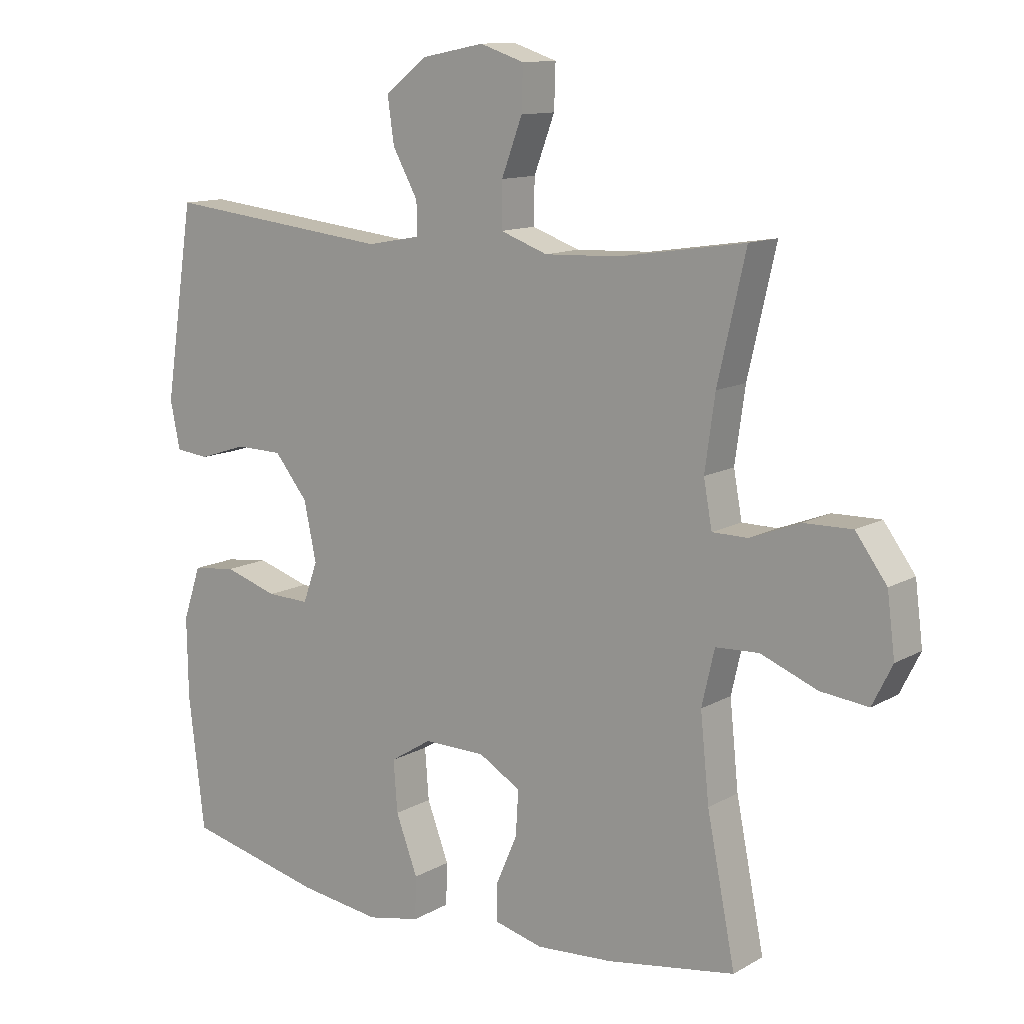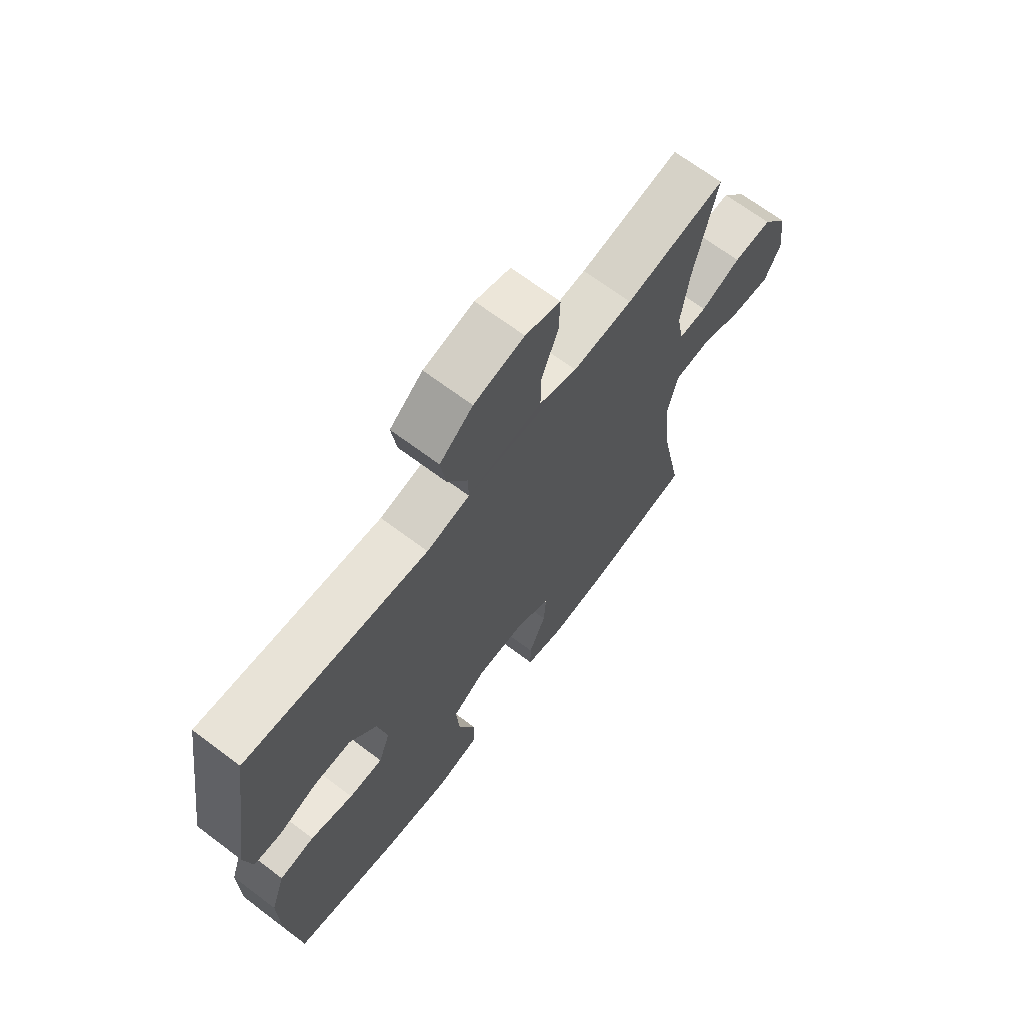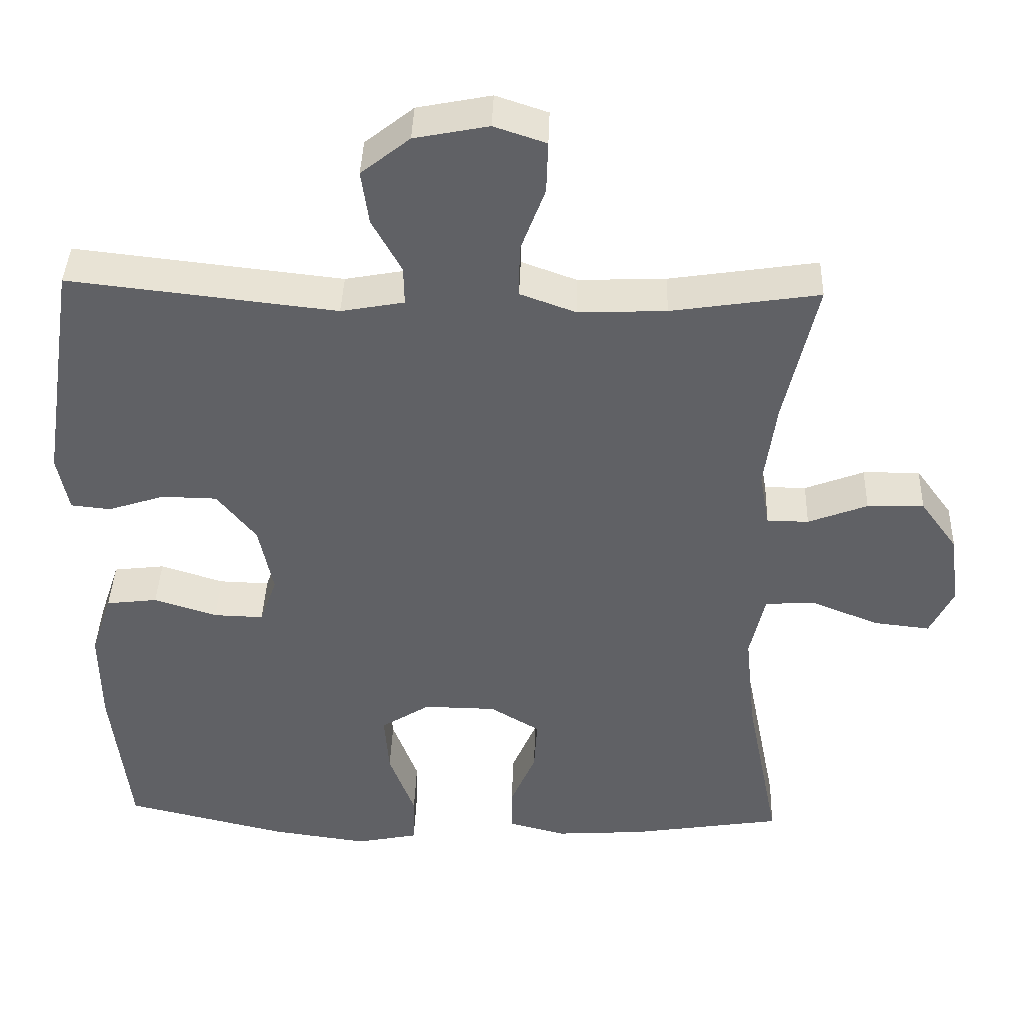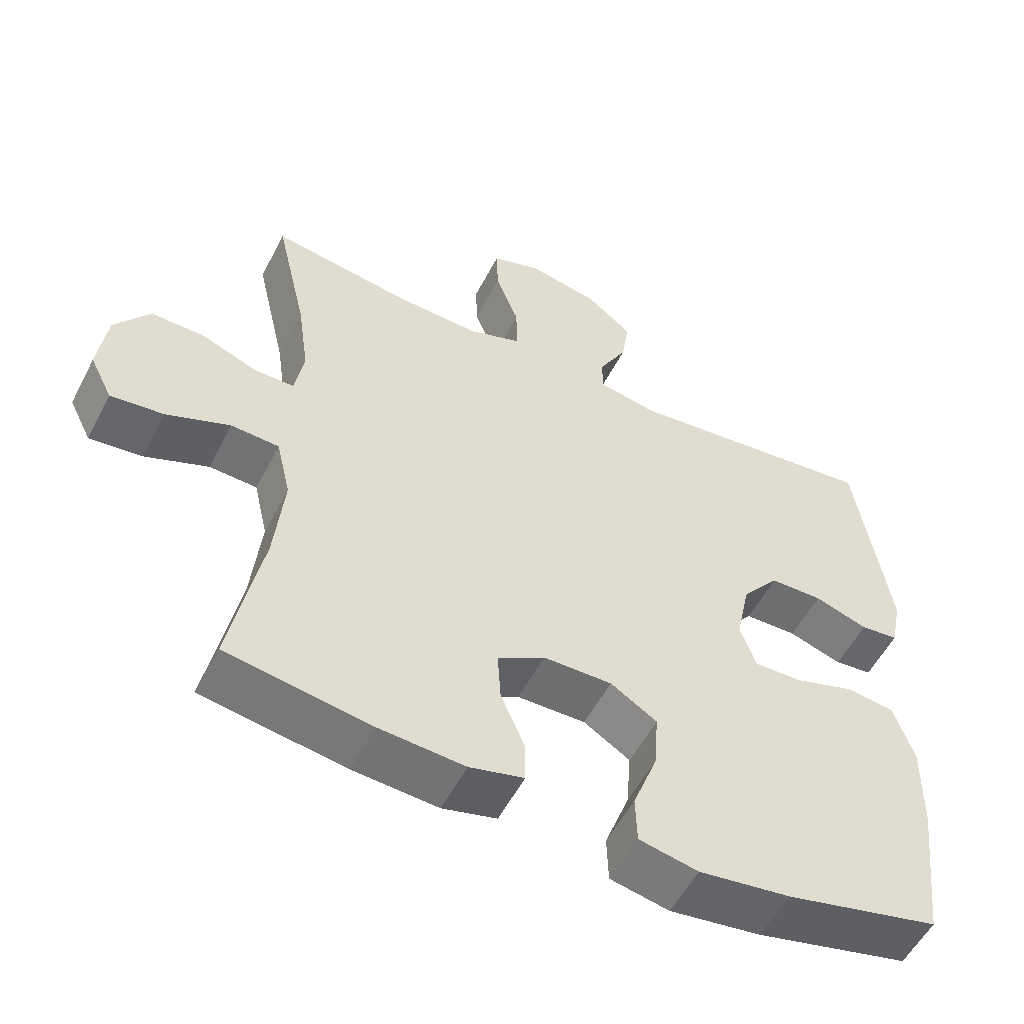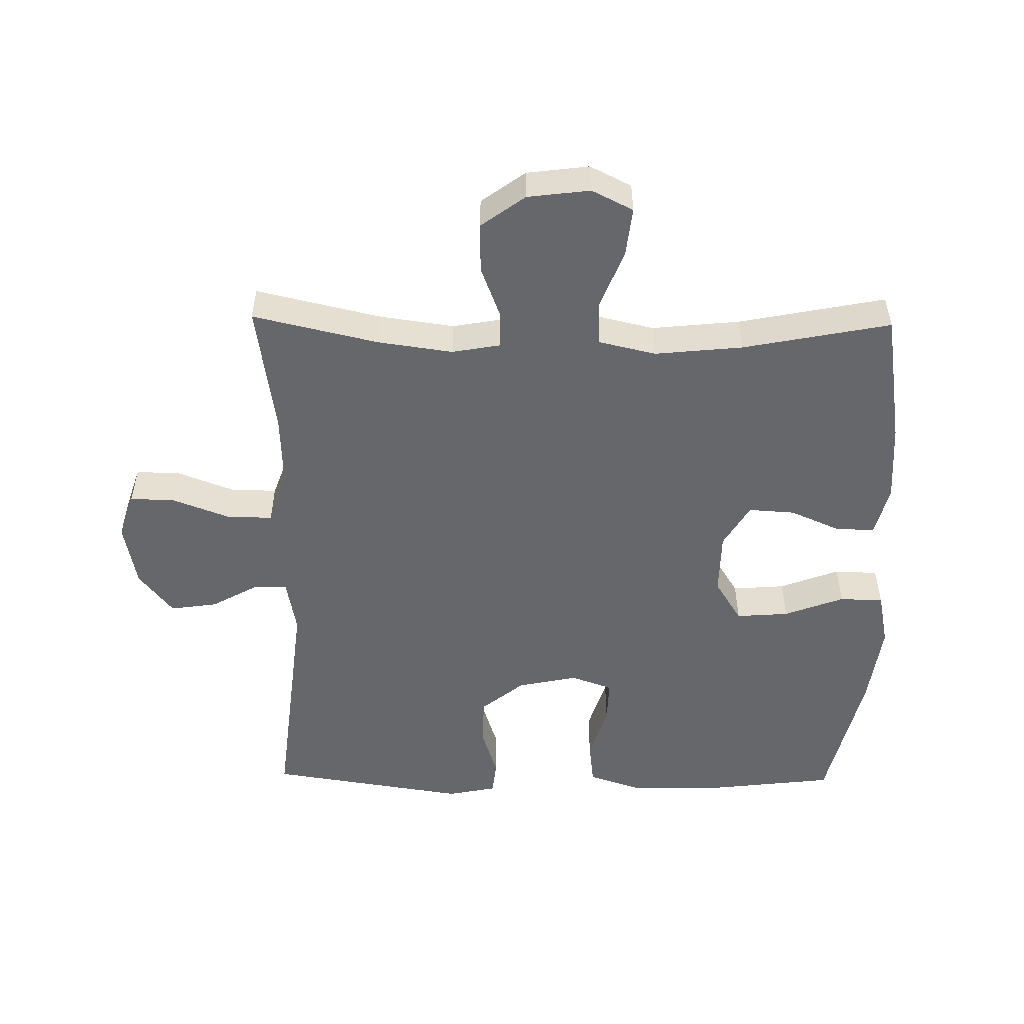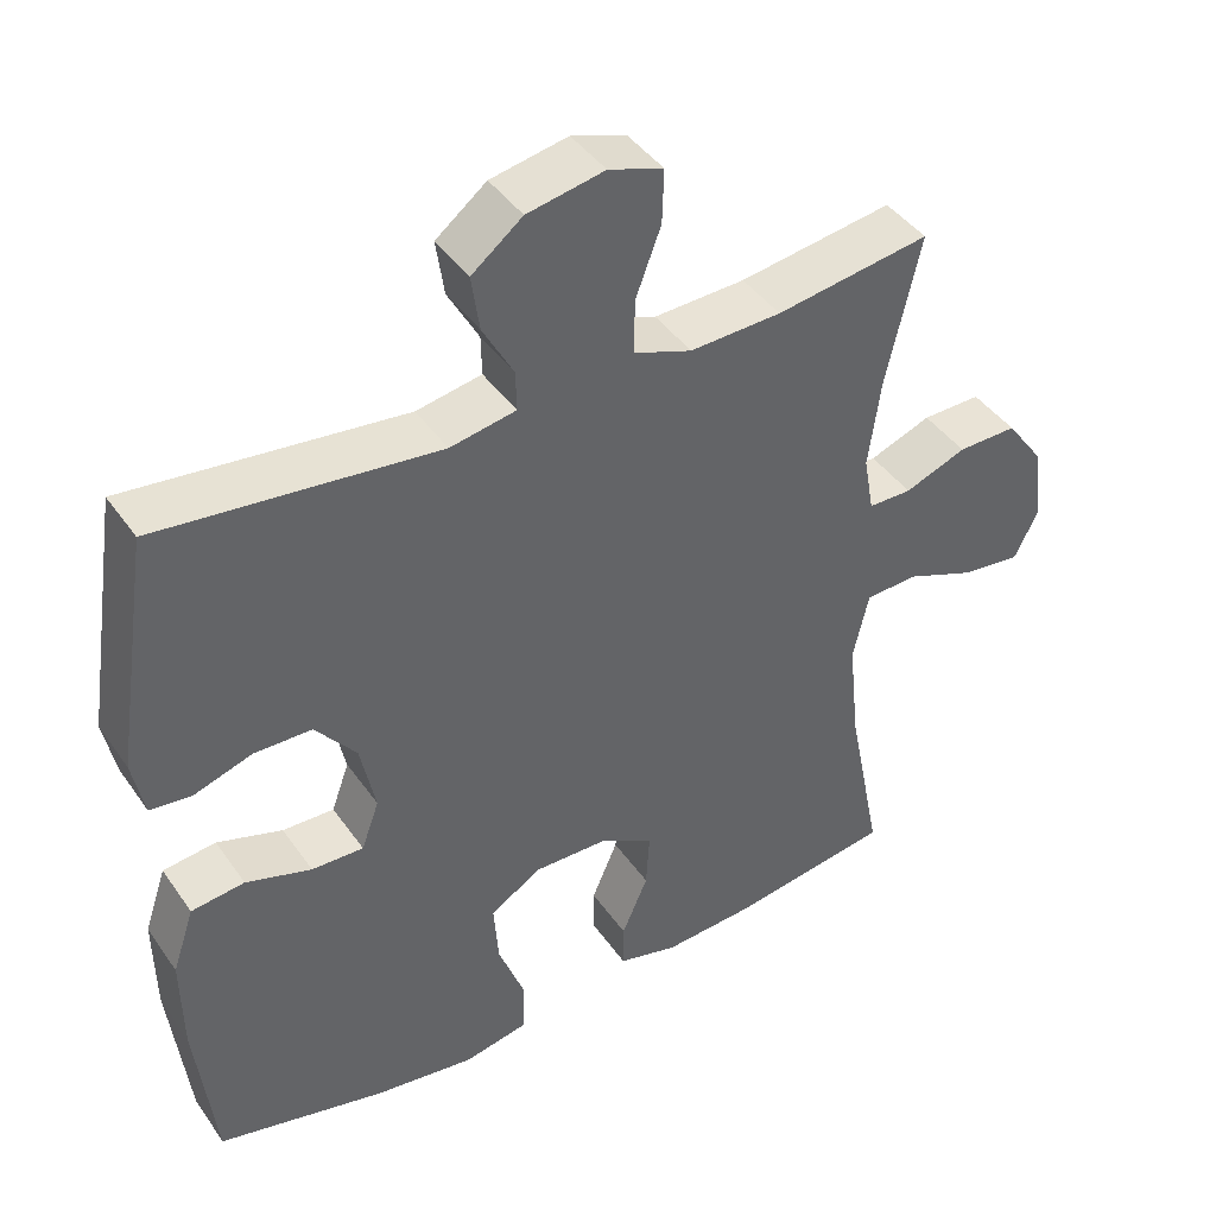
<metadata>
{"format":"obj","ext":"obj","renderer":"f3d","projection":"perspective","resolution":1024,"background":"white","views":[{"elev":12.0,"azim":37.1,"up":"+Z"},{"elev":68.0,"azim":-53.0,"up":"+Z"},{"elev":39.9,"azim":1.9,"up":"+Z"},{"elev":-54.6,"azim":153.0,"up":"+Z"},{"elev":-52.2,"azim":89.1,"up":"+Y"},{"elev":42.3,"azim":-32.0,"up":"+Z"}]}
</metadata>
<code>
o path1134
v 0.4346 0.0375 -0.2936
v 0.4204 0.0375 -0.1561
v 0.441 0.0375 -0.06689
v 0.5104 0.0375 -0.06359
v 0.6019 0.0375 -0.09989
v 0.6786 0.0375 -0.1086
v 0.7108 0.0375 -0.04398
v 0.6983 0.0375 0.0536
v 0.648 0.0375 0.1223
v 0.5703 0.0375 0.1208
v 0.4893 0.0375 0.08976
v 0.4324 0.0375 0.09021
v 0.4189 0.0375 0.1647
v 0.4352 0.0375 0.2815
v 0.4802 0.0375 0.4778
v 0.2777 0.0375 0.4472
v 0.1575 0.0375 0.4424
v 0.08142 0.0375 0.4699
v 0.08227 0.0375 0.5412
v 0.1156 0.0375 0.63
v 0.1178 0.0375 0.7002
v 0.04656 0.0375 0.7238
v -0.05481 0.0375 0.7039
v -0.1215 0.0375 0.6512
v -0.111 0.0375 0.5783
v -0.07041 0.0375 0.505
v -0.06934 0.0375 0.4529
v -0.1558 0.0375 0.437
v -0.5217 0.0375 0.4778
v -0.569 0.0375 0.1678
v -0.5534 0.0375 0.09123
v -0.4989 0.0375 0.08545
v -0.422 0.0375 0.1106
v -0.3461 0.0375 0.1092
v -0.2926 0.0375 0.04271
v -0.2728 0.0375 -0.05113
v -0.296 0.0375 -0.1156
v -0.3642 0.0375 -0.1136
v -0.4504 0.0375 -0.08629
v -0.5205 0.0375 -0.09469
v -0.5492 0.0375 -0.1806
v -0.5473 0.0375 -0.3096
v -0.5217 0.0375 -0.5239
v -0.3006 0.0375 -0.576
v -0.1688 0.0375 -0.5942
v -0.08384 0.0375 -0.577
v -0.08178 0.0375 -0.5088
v -0.1169 0.0375 -0.4155
v -0.1233 0.0375 -0.3332
v -0.05634 0.0375 -0.2914
v 0.04261 0.0375 -0.2928
v 0.1107 0.0375 -0.3334
v 0.1062 0.0375 -0.4053
v 0.07187 0.0375 -0.4848
v 0.07167 0.0375 -0.5445
v 0.15 0.0375 -0.5645
v 0.273 0.0375 -0.5563
v 0.4802 0.0375 -0.5239
v 0.4346 -0.0375 -0.2936
v 0.4204 -0.0375 -0.1561
v 0.441 -0.0375 -0.06689
v 0.5104 -0.0375 -0.06359
v 0.6019 -0.0375 -0.09989
v 0.6786 -0.0375 -0.1086
v 0.7108 -0.0375 -0.04398
v 0.6983 -0.0375 0.0536
v 0.648 -0.0375 0.1223
v 0.5703 -0.0375 0.1208
v 0.4893 -0.0375 0.08976
v 0.4324 -0.0375 0.09021
v 0.4189 -0.0375 0.1647
v 0.4352 -0.0375 0.2815
v 0.4802 -0.0375 0.4778
v 0.2777 -0.0375 0.4472
v 0.1575 -0.0375 0.4424
v 0.08142 -0.0375 0.4699
v 0.08227 -0.0375 0.5412
v 0.1156 -0.0375 0.63
v 0.1178 -0.0375 0.7002
v 0.04656 -0.0375 0.7238
v -0.05481 -0.0375 0.7039
v -0.1215 -0.0375 0.6512
v -0.111 -0.0375 0.5783
v -0.07041 -0.0375 0.505
v -0.06934 -0.0375 0.4529
v -0.1558 -0.0375 0.437
v -0.5217 -0.0375 0.4778
v -0.569 -0.0375 0.1678
v -0.5534 -0.0375 0.09123
v -0.4989 -0.0375 0.08545
v -0.422 -0.0375 0.1106
v -0.3461 -0.0375 0.1092
v -0.2926 -0.0375 0.04271
v -0.2728 -0.0375 -0.05113
v -0.296 -0.0375 -0.1156
v -0.3642 -0.0375 -0.1136
v -0.4504 -0.0375 -0.08629
v -0.5205 -0.0375 -0.09469
v -0.5492 -0.0375 -0.1806
v -0.5473 -0.0375 -0.3096
v -0.5217 -0.0375 -0.5239
v -0.3006 -0.0375 -0.576
v -0.1688 -0.0375 -0.5942
v -0.08384 -0.0375 -0.577
v -0.08178 -0.0375 -0.5088
v -0.1169 -0.0375 -0.4155
v -0.1233 -0.0375 -0.3332
v -0.05634 -0.0375 -0.2914
v 0.04261 -0.0375 -0.2928
v 0.1107 -0.0375 -0.3334
v 0.1062 -0.0375 -0.4053
v 0.07187 -0.0375 -0.4848
v 0.07167 -0.0375 -0.5445
v 0.15 -0.0375 -0.5645
v 0.273 -0.0375 -0.5563
v 0.4802 -0.0375 -0.5239
v 0.1178 0.0375 0.7002
v 0.1178 0.0375 0.7002
v 0.04656 0.0375 0.7238
v -0.05481 0.0375 0.7039
v -0.1215 0.0375 0.6512
v 0.1156 0.0375 0.63
v -0.111 0.0375 0.5783
v 0.08227 0.0375 0.5412
v -0.07041 0.0375 0.505
v 0.08142 0.0375 0.4699
v 0.08142 0.0375 0.4699
v -0.06934 0.0375 0.4529
v -0.06934 0.0375 0.4529
v 0.1575 0.0375 0.4424
v 0.4802 0.0375 0.4778
v 0.4802 0.0375 0.4778
v 0.2777 0.0375 0.4472
v -0.1558 0.0375 0.437
v -0.5217 0.0375 0.4778
v -0.5217 0.0375 0.4778
v 0.4352 0.0375 0.2815
v -0.569 0.0375 0.1678
v 0.4189 0.0375 0.1647
v -0.5534 0.0375 0.09123
v -0.5534 0.0375 0.09123
v 0.4324 0.0375 0.09021
v 0.4324 0.0375 0.09021
v -0.422 0.0375 0.1106
v -0.3461 0.0375 0.1092
v 0.6983 0.0375 0.0536
v 0.648 0.0375 0.1223
v 0.5703 0.0375 0.1208
v 0.4893 0.0375 0.08976
v -0.4989 0.0375 0.08545
v -0.2926 0.0375 0.04271
v 0.7108 0.0375 -0.04398
v -0.2728 0.0375 -0.05113
v 0.6786 0.0375 -0.1086
v 0.6786 0.0375 -0.1086
v 0.441 0.0375 -0.06689
v 0.441 0.0375 -0.06689
v 0.5104 0.0375 -0.06359
v -0.296 0.0375 -0.1156
v -0.296 0.0375 -0.1156
v 0.6019 0.0375 -0.09989
v 0.4204 0.0375 -0.1561
v -0.3642 0.0375 -0.1136
v -0.4504 0.0375 -0.08629
v -0.5205 0.0375 -0.09469
v -0.5205 0.0375 -0.09469
v -0.5492 0.0375 -0.1806
v 0.4346 0.0375 -0.2936
v -0.5473 0.0375 -0.3096
v -0.05634 0.0375 -0.2914
v 0.04261 0.0375 -0.2928
v -0.1233 0.0375 -0.3332
v -0.1233 0.0375 -0.3332
v 0.1107 0.0375 -0.3334
v 0.1107 0.0375 -0.3334
v -0.1169 0.0375 -0.4155
v 0.1062 0.0375 -0.4053
v 0.07187 0.0375 -0.4848
v -0.08178 0.0375 -0.5088
v 0.07167 0.0375 -0.5445
v 0.07167 0.0375 -0.5445
v 0.4802 0.0375 -0.5239
v 0.4802 0.0375 -0.5239
v -0.5217 0.0375 -0.5239
v -0.5217 0.0375 -0.5239
v -0.08384 0.0375 -0.577
v -0.08384 0.0375 -0.577
v 0.273 0.0375 -0.5563
v 0.15 0.0375 -0.5645
v -0.3006 0.0375 -0.576
v -0.1688 0.0375 -0.5942
v 0.1178 -0.0375 0.7002
v 0.1178 -0.0375 0.7002
v 0.04656 -0.0375 0.7238
v -0.05481 -0.0375 0.7039
v -0.1215 -0.0375 0.6512
v 0.1156 -0.0375 0.63
v -0.111 -0.0375 0.5783
v 0.08227 -0.0375 0.5412
v -0.07041 -0.0375 0.505
v 0.08142 -0.0375 0.4699
v 0.08142 -0.0375 0.4699
v -0.06934 -0.0375 0.4529
v -0.06934 -0.0375 0.4529
v 0.1575 -0.0375 0.4424
v 0.4802 -0.0375 0.4778
v 0.4802 -0.0375 0.4778
v 0.2777 -0.0375 0.4472
v -0.1558 -0.0375 0.437
v -0.5217 -0.0375 0.4778
v -0.5217 -0.0375 0.4778
v 0.4352 -0.0375 0.2815
v -0.569 -0.0375 0.1678
v 0.4189 -0.0375 0.1647
v -0.5534 -0.0375 0.09123
v -0.5534 -0.0375 0.09123
v 0.4324 -0.0375 0.09021
v 0.4324 -0.0375 0.09021
v -0.422 -0.0375 0.1106
v -0.3461 -0.0375 0.1092
v 0.6983 -0.0375 0.0536
v 0.648 -0.0375 0.1223
v 0.5703 -0.0375 0.1208
v 0.4893 -0.0375 0.08976
v -0.4989 -0.0375 0.08545
v -0.2926 -0.0375 0.04271
v 0.7108 -0.0375 -0.04398
v -0.2728 -0.0375 -0.05113
v 0.6786 -0.0375 -0.1086
v 0.6786 -0.0375 -0.1086
v 0.441 -0.0375 -0.06689
v 0.441 -0.0375 -0.06689
v 0.5104 -0.0375 -0.06359
v -0.296 -0.0375 -0.1156
v -0.296 -0.0375 -0.1156
v 0.6019 -0.0375 -0.09989
v 0.4204 -0.0375 -0.1561
v -0.3642 -0.0375 -0.1136
v -0.4504 -0.0375 -0.08629
v -0.5205 -0.0375 -0.09469
v -0.5205 -0.0375 -0.09469
v -0.5492 -0.0375 -0.1806
v 0.4346 -0.0375 -0.2936
v -0.5473 -0.0375 -0.3096
v -0.05634 -0.0375 -0.2914
v 0.04261 -0.0375 -0.2928
v -0.1233 -0.0375 -0.3332
v -0.1233 -0.0375 -0.3332
v 0.1107 -0.0375 -0.3334
v 0.1107 -0.0375 -0.3334
v -0.1169 -0.0375 -0.4155
v 0.1062 -0.0375 -0.4053
v 0.07187 -0.0375 -0.4848
v -0.08178 -0.0375 -0.5088
v 0.07167 -0.0375 -0.5445
v 0.07167 -0.0375 -0.5445
v 0.4802 -0.0375 -0.5239
v 0.4802 -0.0375 -0.5239
v -0.5217 -0.0375 -0.5239
v -0.5217 -0.0375 -0.5239
v -0.08384 -0.0375 -0.577
v -0.08384 -0.0375 -0.577
v 0.273 -0.0375 -0.5563
v 0.15 -0.0375 -0.5645
v -0.3006 -0.0375 -0.576
v -0.1688 -0.0375 -0.5942
f 221 223 236
f 249 252 263
f 236 223 233
f 209 210 220
f 237 246 249
f 220 210 219
f 257 243 263
f 208 212 206
f 199 200 201
f 237 249 243
f 212 208 214
f 198 195 196
f 226 209 220
f 214 228 246
f 214 226 228
f 234 238 244
f 197 195 199
f 247 234 244
f 245 234 247
f 265 244 259
f 200 199 198
f 205 203 226
f 247 244 265
f 231 217 246
f 201 203 205
f 203 201 200
f 217 214 246
f 233 224 231
f 231 246 237
f 243 249 263
f 242 239 240
f 227 221 236
f 253 264 252
f 203 209 226
f 198 199 195
f 229 227 236
f 219 213 225
f 263 252 264
f 246 228 245
f 242 238 239
f 217 231 224
f 192 194 197
f 195 197 194
f 222 223 221
f 208 205 214
f 225 213 215
f 213 219 210
f 251 265 266
f 251 266 254
f 224 233 223
f 244 238 242
f 255 264 253
f 205 226 214
f 247 265 251
f 254 266 261
f 228 234 245
f 118 22 80 193
f 22 23 81 80
f 23 24 82 81
f 20 21 79 78
f 24 25 83 82
f 19 20 78 77
f 25 26 84 83
f 127 19 77 202
f 26 129 204 84
f 17 18 76 75
f 132 16 74 207
f 27 28 86 85
f 16 17 75 74
f 28 136 211 86
f 14 15 73 72
f 29 30 88 87
f 13 14 72 71
f 30 141 216 88
f 143 13 71 218
f 33 34 92 91
f 8 9 67 66
f 9 10 68 67
f 10 11 69 68
f 32 33 91 90
f 31 32 90 89
f 34 35 93 92
f 11 12 70 69
f 7 8 66 65
f 35 36 94 93
f 155 7 65 230
f 157 4 62 232
f 36 160 235 94
f 5 6 64 63
f 4 5 63 62
f 2 3 61 60
f 38 39 97 96
f 39 166 241 97
f 40 41 99 98
f 37 38 96 95
f 1 2 60 59
f 41 42 100 99
f 50 51 109 108
f 173 50 108 248
f 51 175 250 109
f 48 49 107 106
f 52 53 111 110
f 53 54 112 111
f 47 48 106 105
f 54 181 256 112
f 183 1 59 258
f 42 185 260 100
f 187 47 105 262
f 57 58 116 115
f 56 57 115 114
f 55 56 114 113
f 43 44 102 101
f 45 46 104 103
f 44 45 103 102
f 146 161 148
f 174 188 177
f 161 158 148
f 134 145 135
f 162 174 171
f 145 144 135
f 182 188 168
f 133 131 137
f 124 126 125
f 162 168 174
f 137 139 133
f 123 121 120
f 151 145 134
f 139 171 153
f 139 153 151
f 159 169 163
f 122 124 120
f 172 169 159
f 170 172 159
f 190 184 169
f 125 123 124
f 130 151 128
f 172 190 169
f 156 171 142
f 126 130 128
f 128 125 126
f 142 171 139
f 158 156 149
f 156 162 171
f 168 188 174
f 167 165 164
f 152 161 146
f 178 177 189
f 128 151 134
f 123 120 124
f 154 161 152
f 144 150 138
f 188 189 177
f 171 170 153
f 167 164 163
f 142 149 156
f 117 122 119
f 120 119 122
f 147 146 148
f 133 139 130
f 150 140 138
f 138 135 144
f 176 191 190
f 176 179 191
f 149 148 158
f 169 167 163
f 180 178 189
f 130 139 151
f 172 176 190
f 179 186 191
f 153 170 159

</code>
